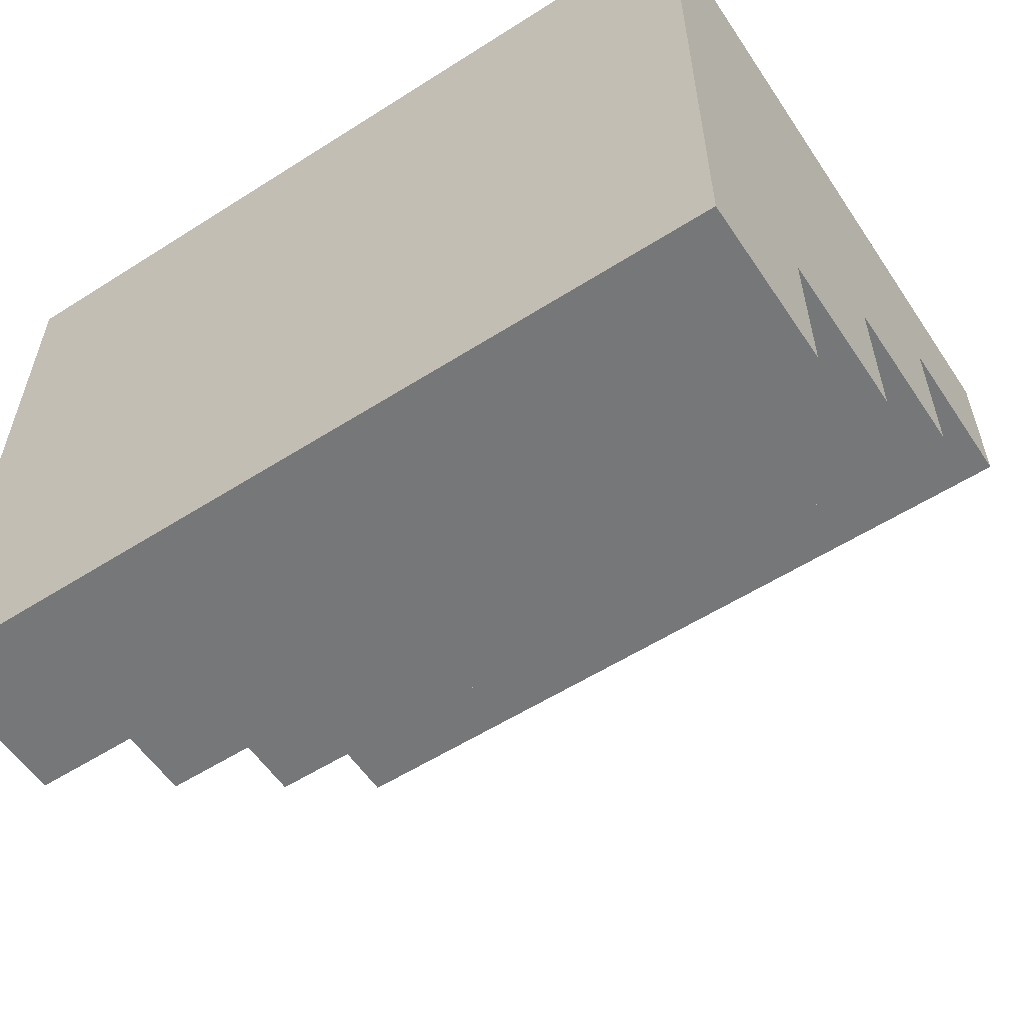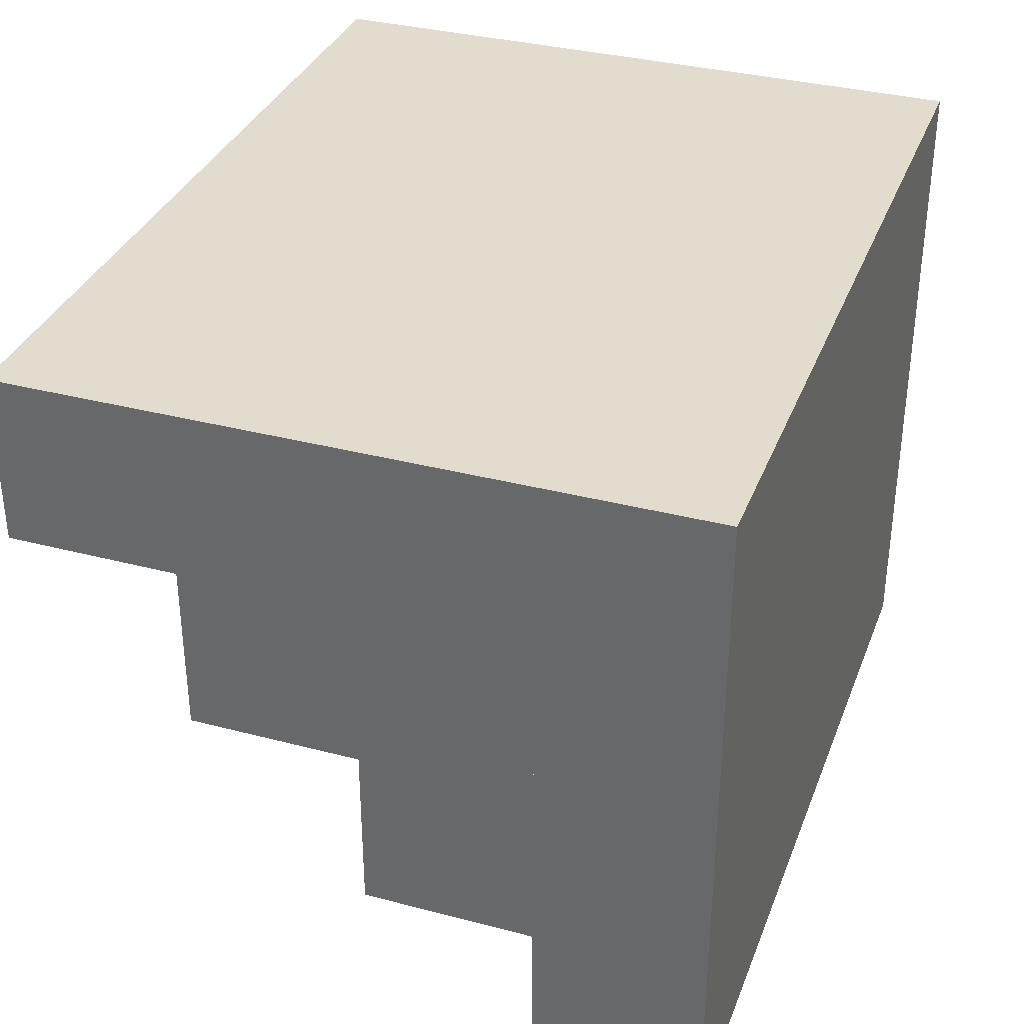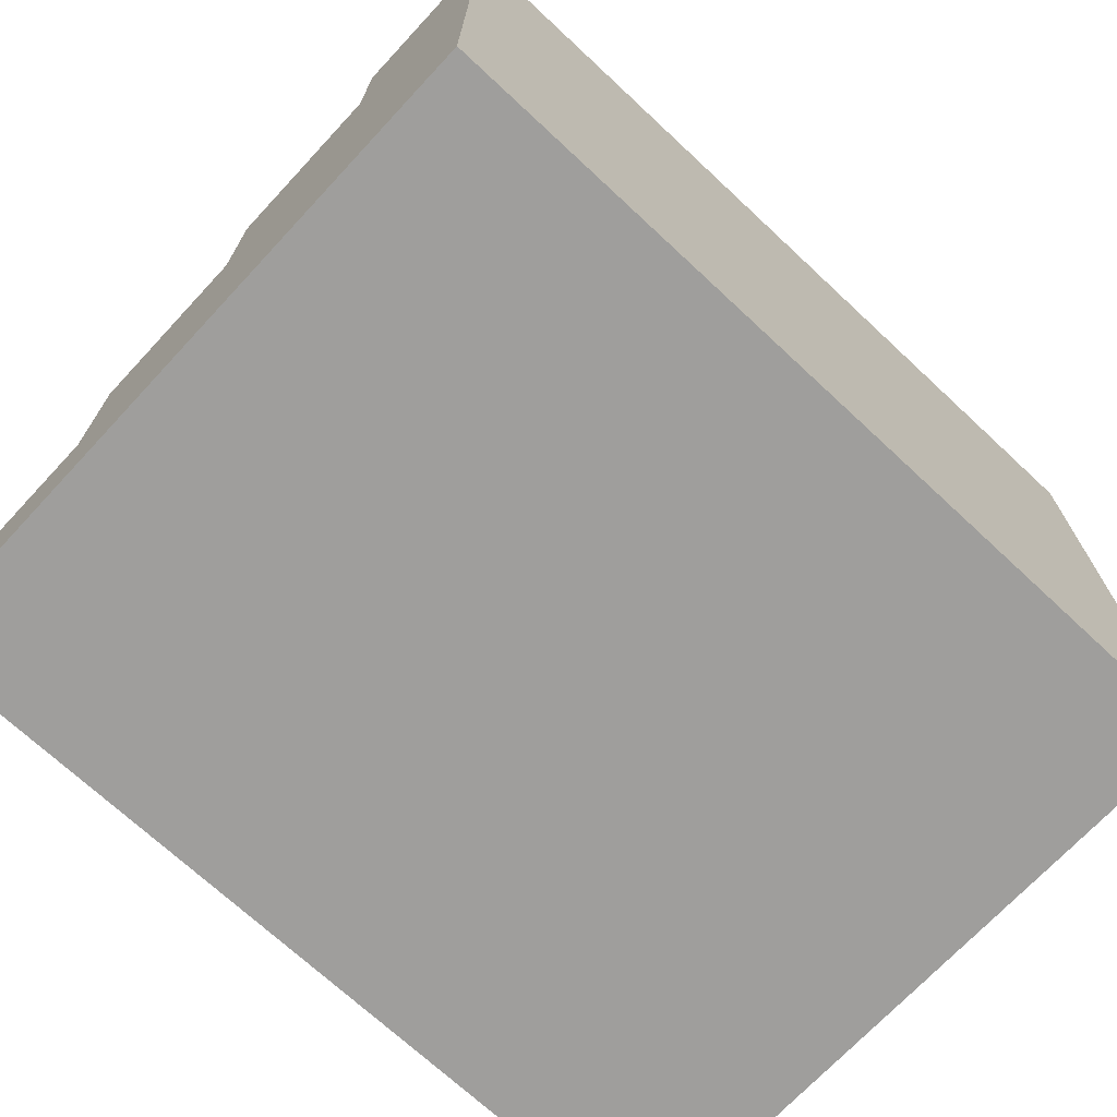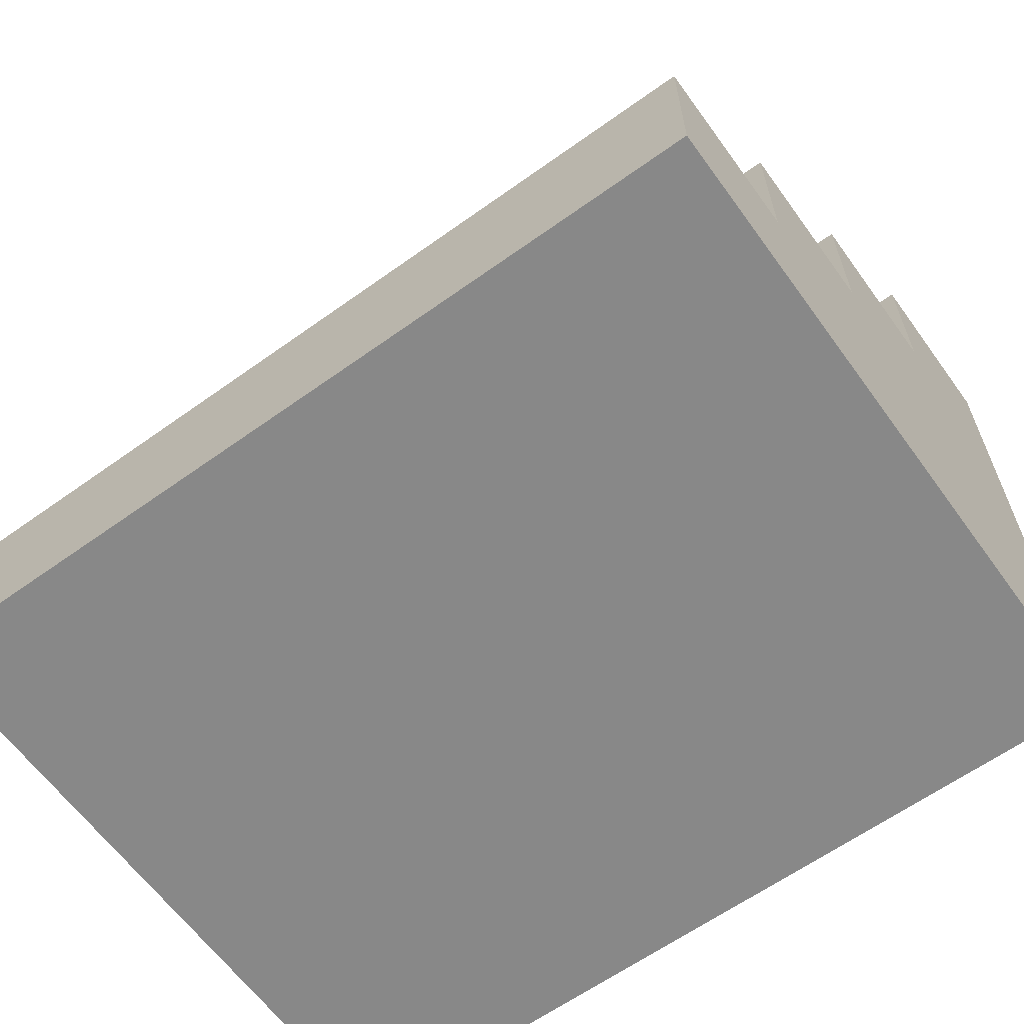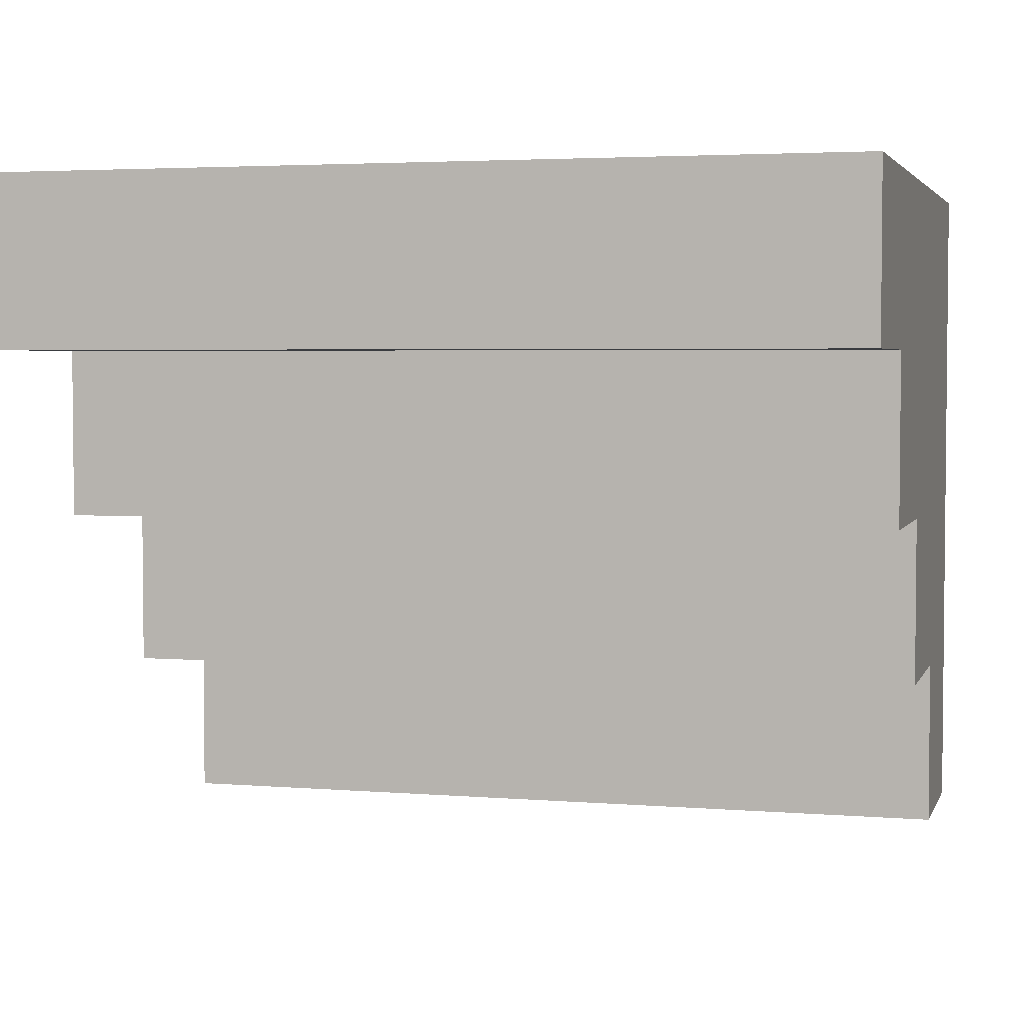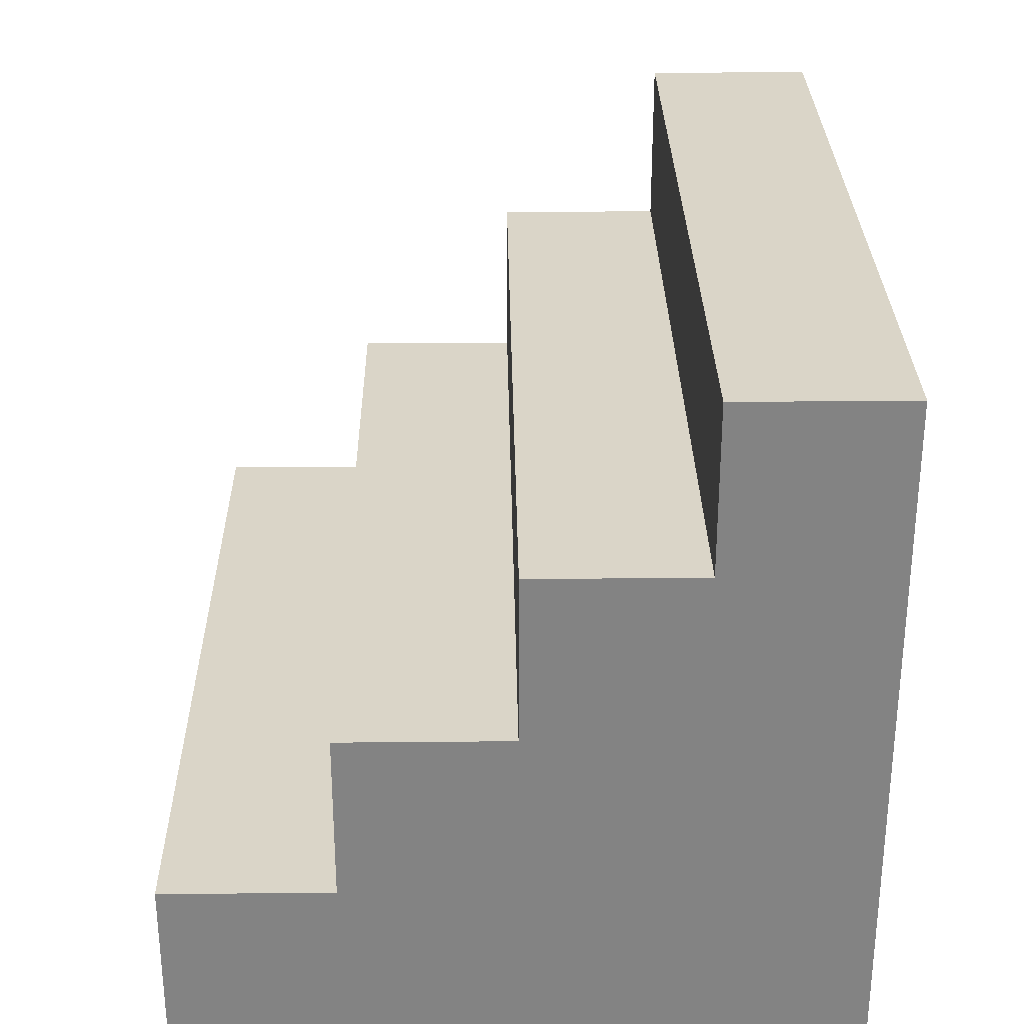
<metadata>
{"format":"obj","ext":"obj","renderer":"f3d","projection":"perspective","resolution":1024,"background":"white","views":[{"elev":-57.1,"azim":33.5,"up":"+Z"},{"elev":34.6,"azim":-70.6,"up":"+Z"},{"elev":-71.0,"azim":-43.0,"up":"+Y"},{"elev":-62.9,"azim":-144.1,"up":"+Y"},{"elev":3.6,"azim":-164.7,"up":"+Z"},{"elev":29.1,"azim":-90.8,"up":"+Y"}]}
</metadata>
<code>
g Object_temple_BG27
v -1.1 -0.5 -0.9
v -1.1 -0.5 -0.5
v 0.9 -0.5 -0.5
v 0.9 -0.5 -0.9
v -1.1 -0.1 -0.5
v -1.1 -0.1 -0.1
v 0.9 -0.1 -0.1
v 0.9 -0.1 -0.5
v -1.1 0.3 -0.1
v -1.1 0.3 0.3
v 0.9 0.3 0.3
v 0.9 0.3 -0.1
v -1.1 0.7 0.3
v -1.1 0.7 0.7
v 0.9 0.7 0.7
v 0.9 0.7 0.3
v -1.1 -0.9 -0.9
v 0.9 -0.9 -0.9
v 0.9 -0.9 0.7
v -1.1 -0.9 0.7
v -1.1 -0.9 -0.9
v -1.1 -0.9 0.7
v -1.1 -0.5 0.7
v -1.1 -0.5 -0.9
v -1.1 -0.5 -0.5
v -1.1 -0.5 0.7
v -1.1 -0.1 0.7
v -1.1 -0.1 -0.5
v -1.1 -0.1 -0.1
v -1.1 -0.1 0.7
v -1.1 0.3 0.7
v -1.1 0.3 -0.1
v -1.1 0.3 0.3
v -1.1 0.3 0.7
v -1.1 0.7 0.7
v -1.1 0.7 0.3
v 0.9 -0.9 -0.9
v 0.9 -0.5 -0.9
v 0.9 -0.5 0.7
v 0.9 -0.9 0.7
v 0.9 -0.5 -0.5
v 0.9 -0.1 -0.5
v 0.9 -0.1 0.7
v 0.9 -0.5 0.7
v 0.9 -0.1 -0.1
v 0.9 0.3 -0.1
v 0.9 0.3 0.7
v 0.9 -0.1 0.7
v 0.9 0.3 0.3
v 0.9 0.7 0.3
v 0.9 0.7 0.7
v 0.9 0.3 0.7
v -1.1 -0.9 0.7
v 0.9 -0.9 0.7
v 0.9 0.7 0.7
v -1.1 0.7 0.7
v -1.1 -0.9 -0.9
v -1.1 -0.5 -0.9
v 0.9 -0.5 -0.9
v 0.9 -0.9 -0.9
v -1.1 -0.5 -0.5
v -1.1 -0.1 -0.5
v 0.9 -0.1 -0.5
v 0.9 -0.5 -0.5
v -1.1 -0.1 -0.1
v -1.1 0.3 -0.1
v 0.9 0.3 -0.1
v 0.9 -0.1 -0.1
v -1.1 0.3 0.3
v -1.1 0.7 0.3
v 0.9 0.7 0.3
v 0.9 0.3 0.3
f 1 2 3
f 1 3 4
f 5 6 7
f 5 7 8
f 9 10 11
f 9 11 12
f 13 14 15
f 13 15 16
f 17 18 19
f 17 19 20
f 21 22 23
f 21 23 24
f 25 26 27
f 25 27 28
f 29 30 31
f 29 31 32
f 33 34 35
f 33 35 36
f 37 38 39
f 37 39 40
f 41 42 43
f 41 43 44
f 45 46 47
f 45 47 48
f 49 50 51
f 49 51 52
f 53 54 55
f 53 55 56
f 57 58 59
f 57 59 60
f 61 62 63
f 61 63 64
f 65 66 67
f 65 67 68
f 69 70 71
f 69 71 72

</code>
